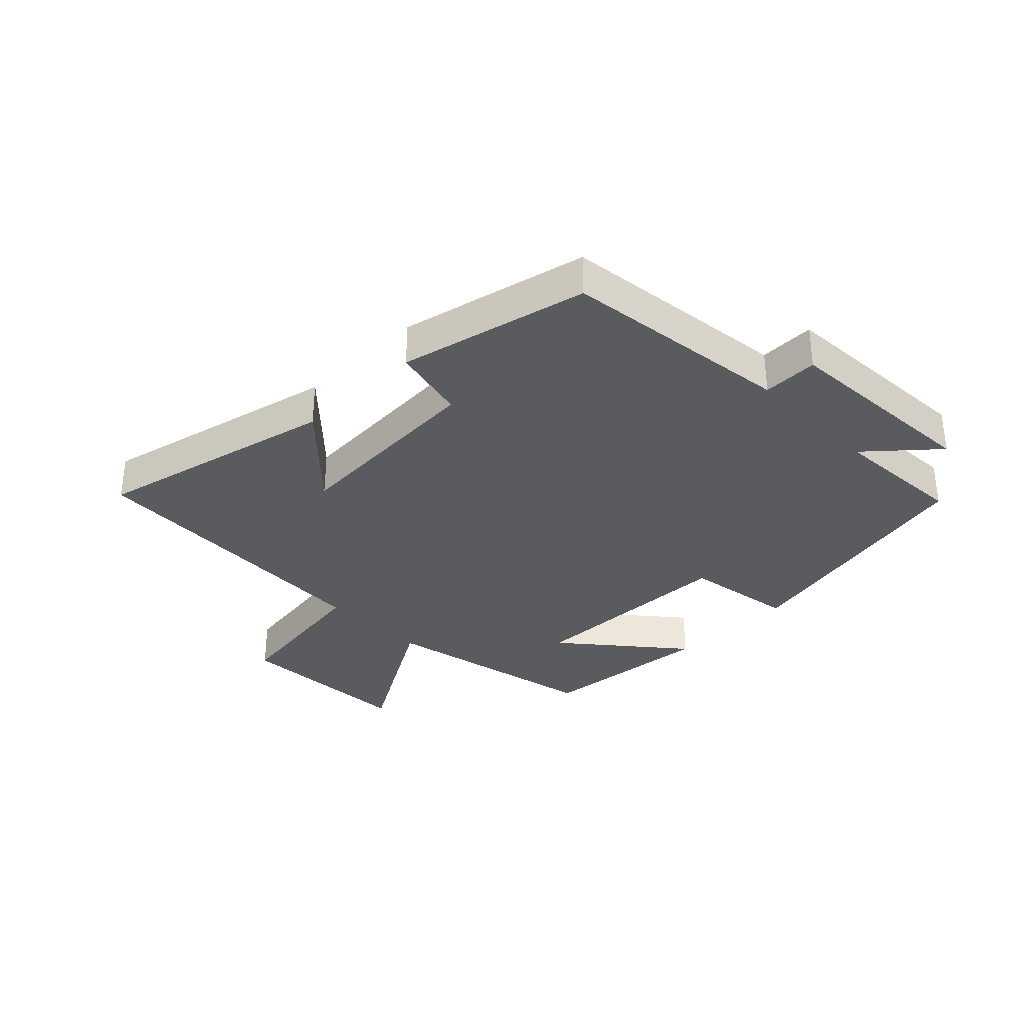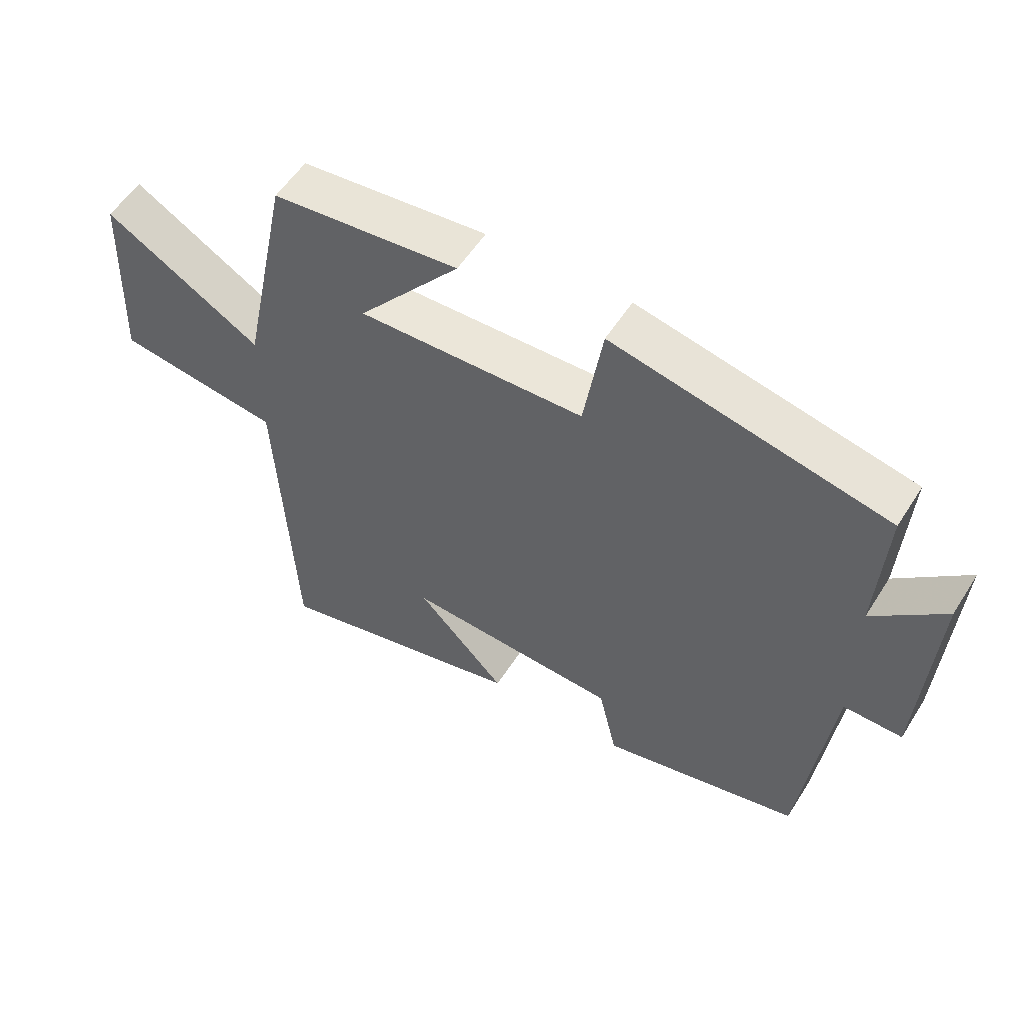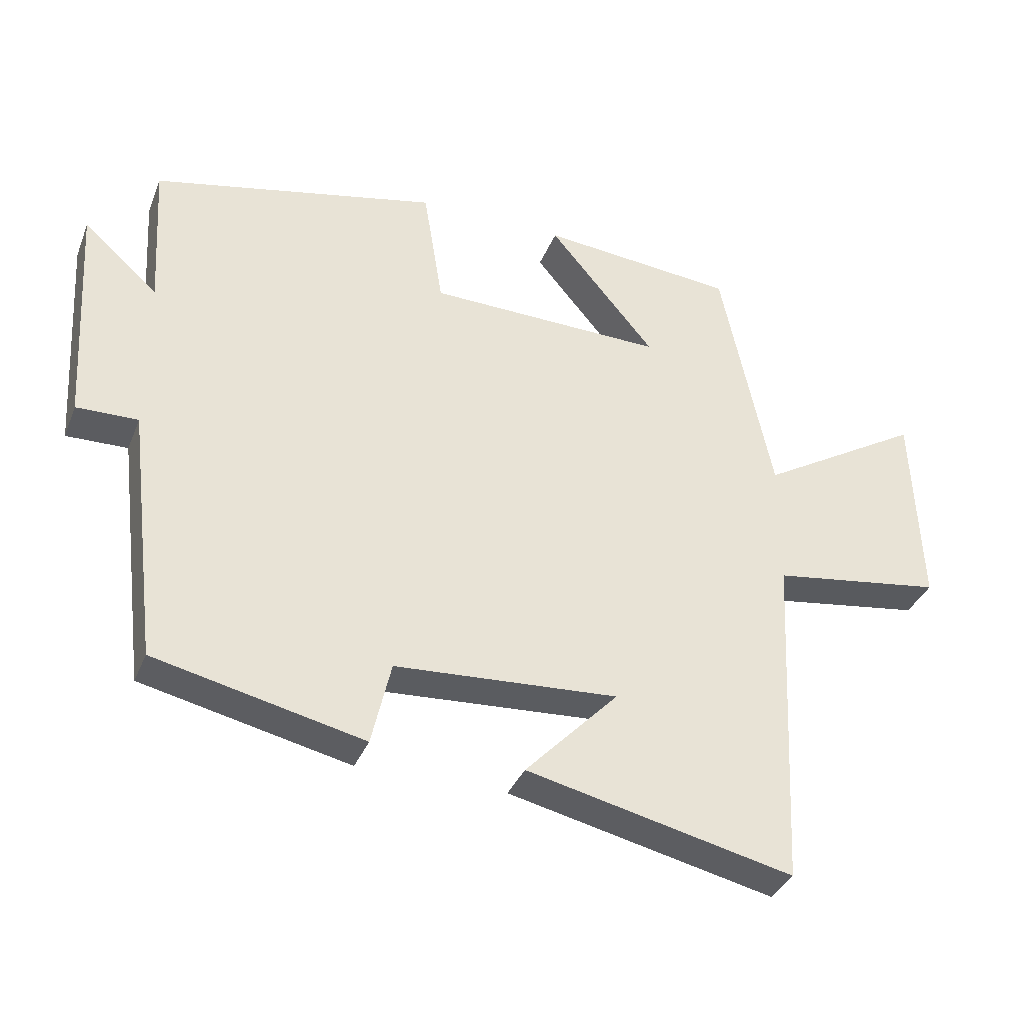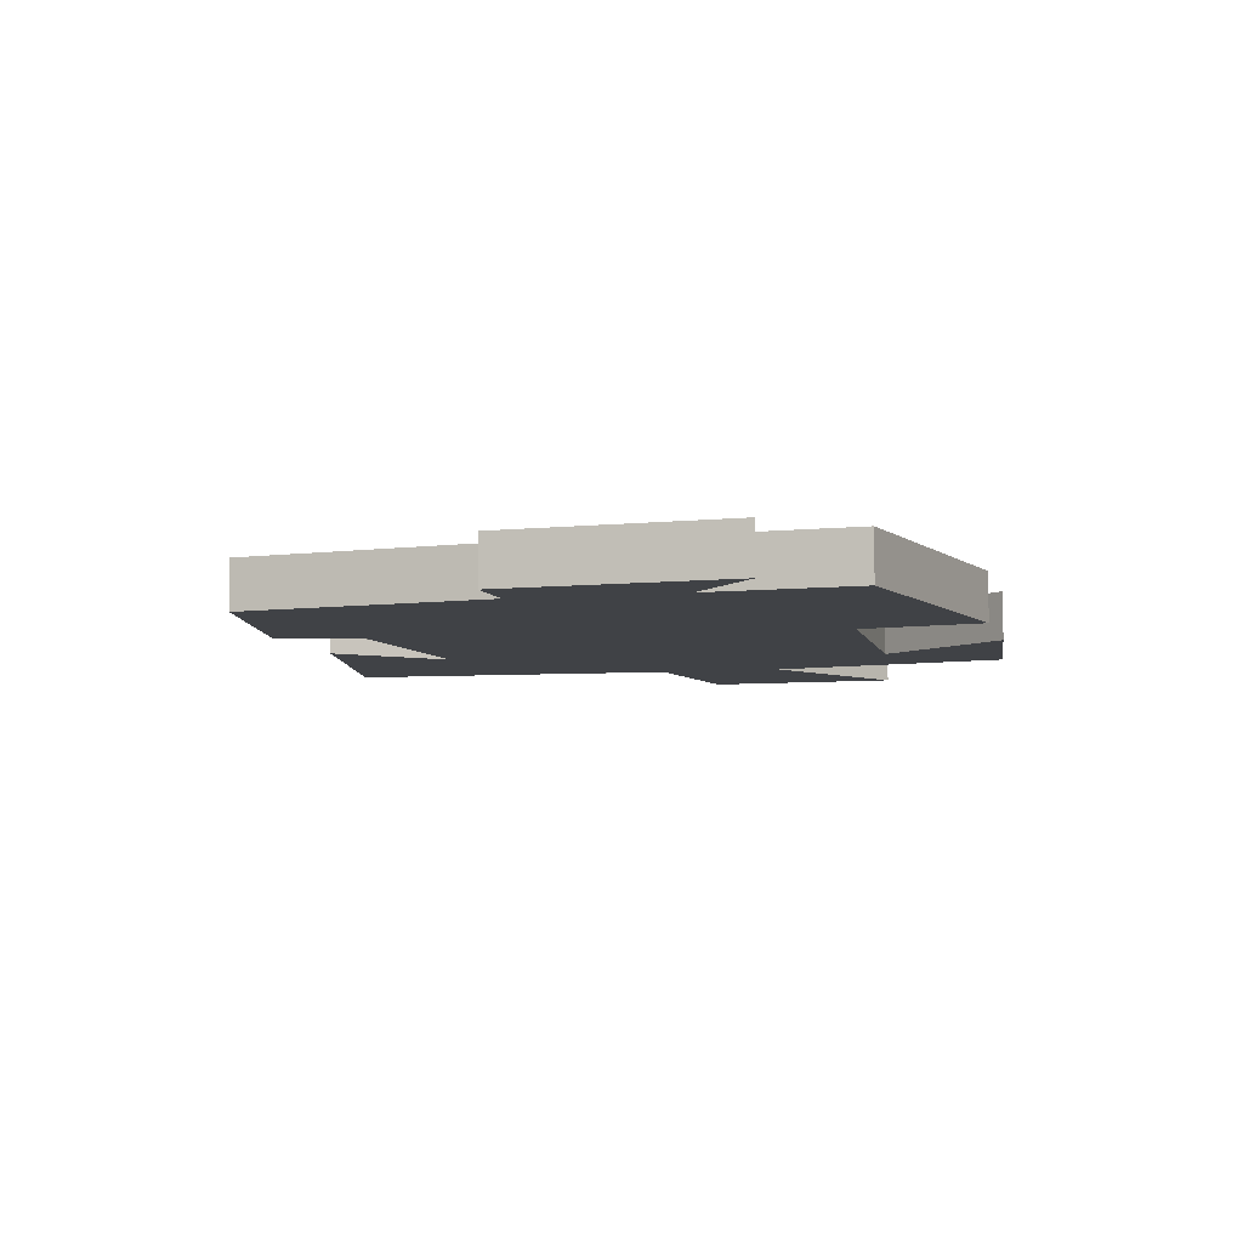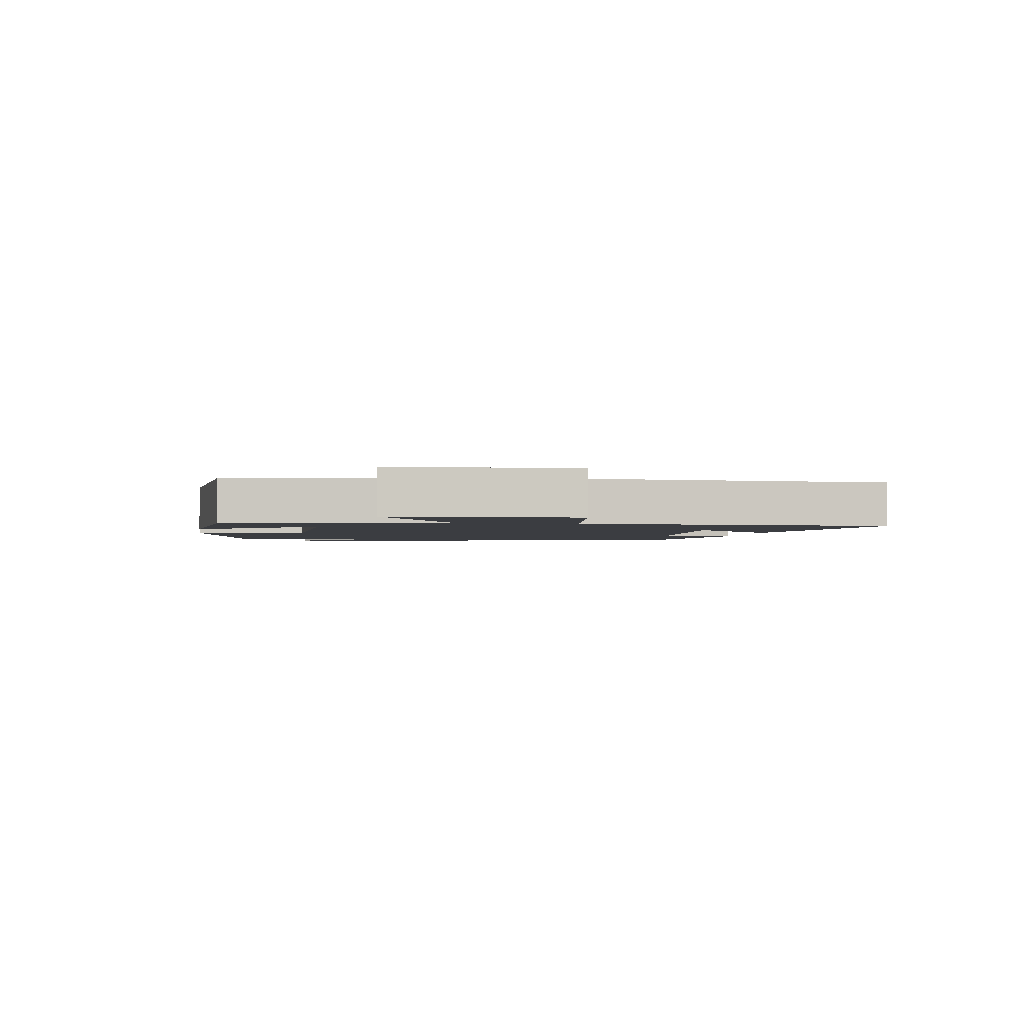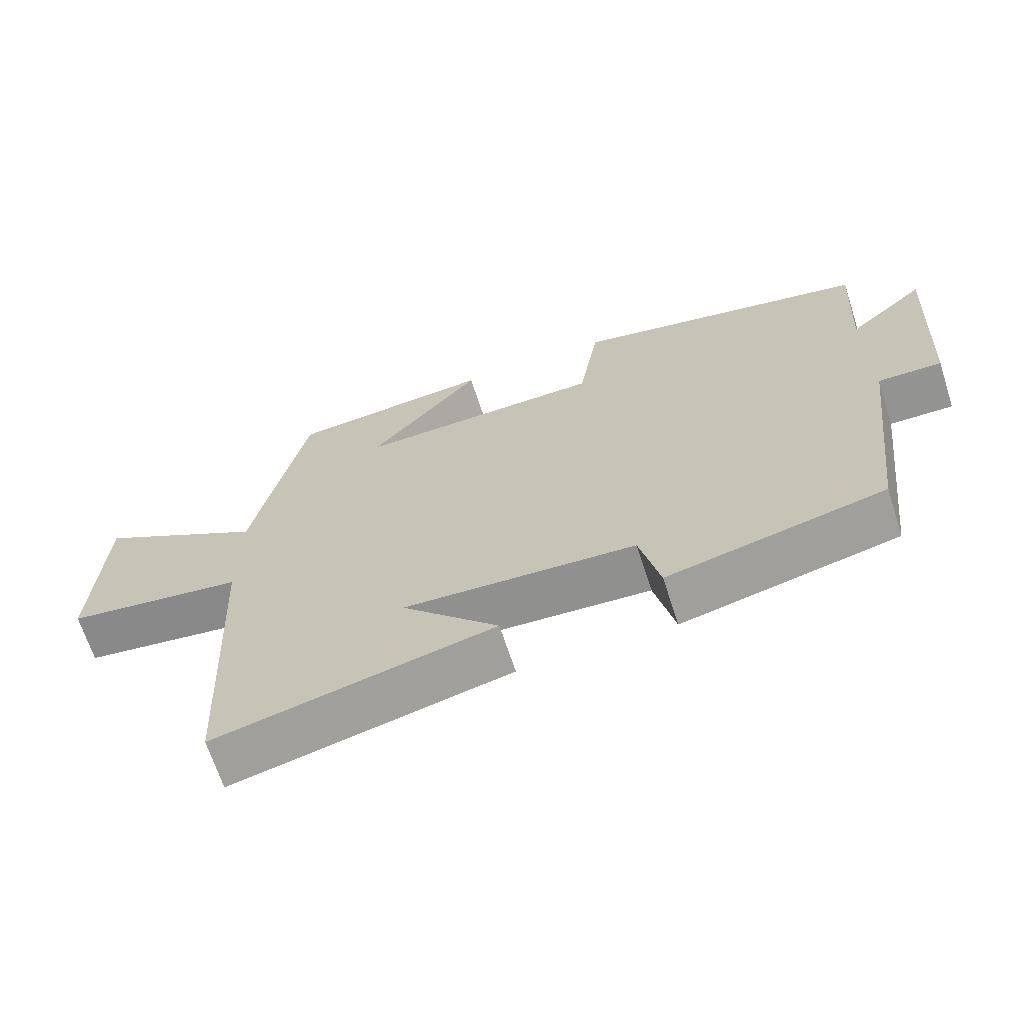
<metadata>
{"format":"obj","ext":"obj","renderer":"f3d","projection":"perspective","resolution":1024,"background":"white","views":[{"elev":-33.3,"azim":-135.5,"up":"+Y"},{"elev":55.0,"azim":-148.2,"up":"+Z"},{"elev":-35.6,"azim":-20.2,"up":"+Z"},{"elev":-6.5,"azim":-75.8,"up":"+Y"},{"elev":-2.3,"azim":80.9,"up":"+Y"},{"elev":-67.1,"azim":-162.1,"up":"+Z"}]}
</metadata>
<code>
v -0.454 0.07 -0.43
v -0.5 0.07 -0.051
v -0.591 0.07 -0.053
v -0.611 0.07 0.285
v -0.5 0.07 0.187
v -0.513 0.07 0.407
v -0.088 0.07 0.5
v -0.059 0.07 0.318
v 0.293 0.07 0.31
v 0.134 0.07 0.5
v 0.424 0.07 0.473
v 0.5 0.07 0.108
v 0.743 0.07 0.253
v 0.755 0.07 -0.045
v 0.5 0.07 -0.082
v 0.475 0.07 -0.591
v 0.078 0.07 -0.5
v 0.217 0.07 -0.355
v -0.115 0.07 -0.375
v -0.144 0.07 -0.5
v -0.454 0 -0.43
v -0.5 0 -0.051
v -0.591 0 -0.053
v -0.611 0 0.285
v -0.5 0 0.187
v -0.513 0 0.407
v -0.088 0 0.5
v -0.059 0 0.318
v 0.293 0 0.31
v 0.134 0 0.5
v 0.424 0 0.473
v 0.5 0 0.108
v 0.743 0 0.253
v 0.755 0 -0.045
v 0.5 0 -0.082
v 0.475 0 -0.591
v 0.078 0 -0.5
v 0.217 0 -0.355
v -0.115 0 -0.375
v -0.144 0 -0.5
f 19 20 1 2
f 18 19 2
f 15 16 17 18
f 15 18 2
f 12 13 14 15
f 12 15 2
f 9 10 11 12
f 8 9 12 2
f 5 6 7 8
f 5 8 2 3
f 3 4 5
f 22 21 40 39
f 22 39 38
f 38 37 36 35
f 22 38 35
f 35 34 33 32
f 22 35 32
f 32 31 30 29
f 22 32 29 28
f 28 27 26 25
f 23 22 28 25
f 25 24 23
f 1 21 22 2
f 2 22 23 3
f 3 23 24 4
f 4 24 25 5
f 5 25 26 6
f 6 26 27 7
f 7 27 28 8
f 8 28 29 9
f 9 29 30 10
f 10 30 31 11
f 11 31 32 12
f 12 32 33 13
f 13 33 34 14
f 14 34 35 15
f 15 35 36 16
f 16 36 37 17
f 17 37 38 18
f 18 38 39 19
f 19 39 40 20
f 20 40 21 1

</code>
